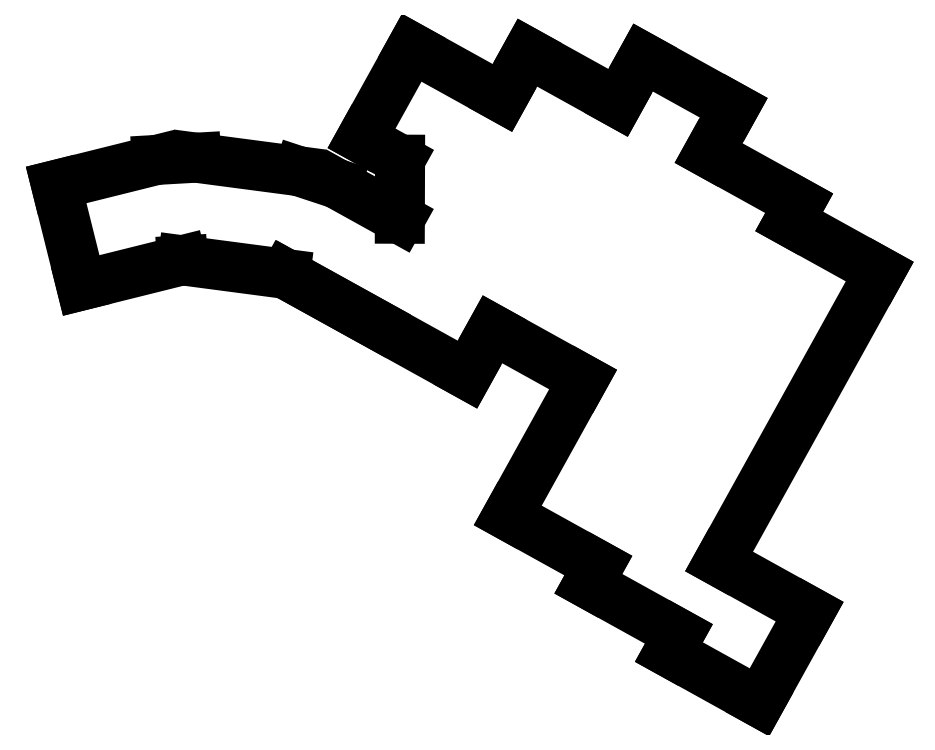
<metadata>
{"format":"dxf","ext":"dxf","renderer":"ezdxf+matplotlib","layout":"modelspace","background":"white","min_lineweight":24,"dpi":150}
</metadata>
<code>
0
SECTION
2
ENTITIES
0
LINE
8
0
10
165
20
-193.3
11
194.4
21
-140.1
0
LINE
8
0
10
194.4
20
-140.1
11
177.8
21
-130.9
0
LINE
8
0
10
177.8
20
-130.9
11
179.7
21
-127.5
0
LINE
8
0
10
179.7
20
-127.5
11
163
21
-118.3
0
LINE
8
0
10
163
20
-118.3
11
167.7
21
-110
0
LINE
8
0
10
167.7
20
-110
11
151
21
-100.8
0
LINE
8
0
10
151
20
-100.8
11
146.4
21
-109.1
0
LINE
8
0
10
146.4
20
-109.1
11
129.8
21
-99.91
0
LINE
8
0
10
129.8
20
-99.91
11
125.2
21
-108.2
0
LINE
8
0
10
125.2
20
-108.2
11
108.6
21
-99.01
0
LINE
8
0
10
108.6
20
-99.01
11
99.38
21
-115.6
0
LINE
8
0
10
99.38
20
-115.6
11
106.4
21
-119.5
0
LINE
8
0
10
106.4
20
-119.5
11
106.4
21
-130.4
0
LINE
8
0
10
106.4
20
-130.4
11
94.77
21
-123.9
0
LINE
8
0
10
94.77
20
-123.9
11
87.88
21
-121.7
0
LINE
8
0
10
87.88
20
-121.7
11
69.04
21
-119.2
0
LINE
8
0
10
69.04
20
-119.2
11
61.79
21
-119.6
0
LINE
8
0
10
61.79
20
-119.6
11
43.36
21
-124.2
0
LINE
8
0
10
43.36
20
-124.2
11
47.95
21
-142.6
0
LINE
8
0
10
47.95
20
-142.6
11
66.39
21
-138
0
LINE
8
0
10
66.39
20
-138
11
66.56
21
-138
0
LINE
8
0
10
66.56
20
-138
11
85.4
21
-140.5
0
LINE
8
0
10
85.4
20
-140.5
11
102.2
21
-149.8
0
LINE
8
0
10
85.56
20
-140.6
11
118.8
21
-159
0
LINE
8
0
10
118.8
20
-159
11
123.4
21
-150.7
0
LINE
8
0
10
123.4
20
-150.7
11
140
21
-159.9
0
LINE
8
0
10
140
20
-159.9
11
126.2
21
-184.8
0
LINE
8
0
10
126.2
20
-184.8
11
142.8
21
-194
0
LINE
8
0
10
142.8
20
-194
11
141
21
-197.3
0
LINE
8
0
10
141
20
-197.3
11
157.6
21
-206.5
0
LINE
8
0
10
157.6
20
-206.5
11
155.8
21
-209.9
0
LINE
8
0
10
155.8
20
-209.9
11
172.4
21
-219.1
0
LINE
8
0
10
172.4
20
-219.1
11
181.6
21
-202.5
0
LINE
8
0
10
181.6
20
-202.5
11
165
21
-193.3
0
ENDSEC
0
EOF

</code>
